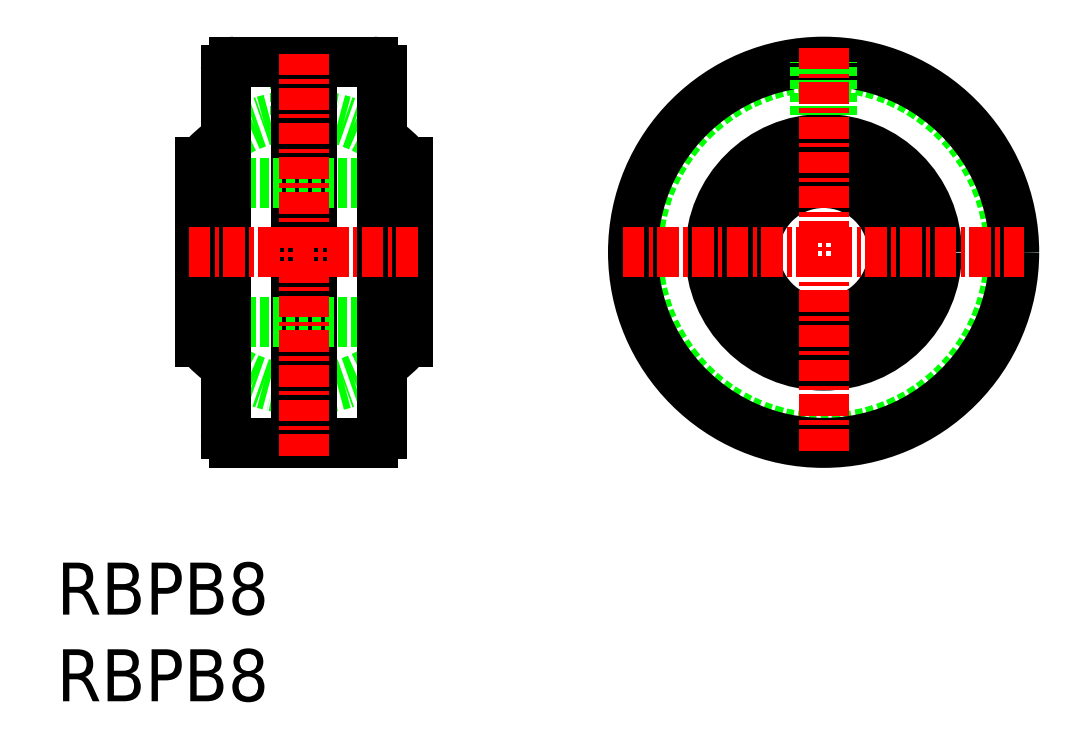
<metadata>
{"format":"dxf","ext":"dxf","renderer":"ezdxf+matplotlib","layout":"modelspace","background":"white","min_lineweight":24,"dpi":150}
</metadata>
<code>
0
SECTION
2
ENTITIES
0
TEXT
8
0
10
124.7
20
80.07
30
0
40
3
1
RBPB8
11
124.7
21
81.57
31
0
73
     2
0
TEXT
8
0
10
124.7
20
85.07
30
0
40
3
1
RBPB8
11
124.7
21
86.57
31
0
73
     2
0
CIRCLE
8
0
10
168.9
20
106
30
0
40
10.7
0
ARC
8
0
10
138.9
20
94.78
30
0
40
0.5
50
23.58
51
156.4
0
ARC
8
0
10
138.9
20
117.2
30
0
40
0.5
50
203.6
51
336.4
0
ARC
8
0
10
138.9
20
106
30
0
40
7.938
50
304.5
51
319.1
0
ARC
8
0
10
138.9
20
106
30
0
40
7.938
50
235.5
51
304.5
0
ARC
8
0
10
138.9
20
106
30
0
40
7.938
50
55.46
51
124.5
0
ARC
8
0
10
138.9
20
106
30
0
40
7.938
50
124.5
51
139.1
0
CIRCLE
8
0
10
168.9
20
106
30
0
40
11
0
CIRCLE
8
0
10
168.9
20
106
30
0
40
6.539
0
CIRCLE
8
0
10
168.9
20
106
30
0
40
5.197
0
CIRCLE
8
0
10
168.9
20
106
30
0
40
4.5
0
CIRCLE
8
0
10
168.9
20
106
30
0
40
4
0
ARC
8
0
10
142.9
20
95.48
30
0
40
0.5
50
270
51
0
0
ARC
8
0
10
134.9
20
95.48
30
0
40
0.5
50
180
51
270
0
ARC
8
0
10
142.9
20
116.5
30
0
40
0.5
50
0
51
90
0
ARC
8
0
10
134.9
20
116.5
30
0
40
0.5
50
90
51
180
0
ARC
8
0
10
138.9
20
106
30
0
40
7.938
50
220.9
51
235.5
0
ARC
8
0
10
138.9
20
106
30
0
40
7.938
50
40.9
51
55.46
0
LINE
8
0
10
138.4
20
113.9
30
0
11
138.4
21
117
31
0
0
LINE
8
0
10
139.4
20
113.9
30
0
11
139.4
21
117
31
0
0
LINE
8
0
10
139.4
20
117
30
0
11
139.4
21
94.98
31
0
0
LINE
8
0
10
138.5
20
117
30
0
11
138.5
21
94.98
31
0
0
LINE
8
0
10
139.4
20
94.98
30
0
11
142.9
21
94.98
31
0
0
LINE
8
0
10
139.4
20
117
30
0
11
142.9
21
117
31
0
0
LINE
8
0
10
144.4
20
110
30
0
11
144.4
21
102
31
0
0
LINE
8
0
10
133.4
20
110
30
0
11
133.4
21
102
31
0
0
LINE
8
0
10
144.4
20
102
30
0
11
144.9
21
101.5
31
0
0
LINE
8
0
10
144.4
20
110
30
0
11
144.9
21
110.5
31
0
0
LINE
8
0
10
133.4
20
102
30
0
11
132.9
21
101.5
31
0
0
LINE
8
0
10
133.4
20
110
30
0
11
132.9
21
110.5
31
0
0
LINE
8
0
10
134.9
20
117
30
0
11
138.5
21
117
31
0
0
LINE
8
0
10
134.9
20
94.98
30
0
11
138.5
21
94.98
31
0
0
LINE
8
0
10
133.4
20
110
30
0
11
144.4
21
110
31
0
0
LINE
8
0
10
133.4
20
102
30
0
11
144.4
21
102
31
0
0
LINE
8
0
10
169.4
20
113.9
30
0
11
169.4
21
117
31
0
0
LINE
8
0
10
168.4
20
113.9
30
0
11
168.4
21
117
31
0
0
LINE
8
0
10
144.9
20
100.8
30
0
11
144.9
21
111.2
31
0
0
LINE
8
0
10
132.9
20
100.8
30
0
11
132.9
21
111.2
31
0
0
LINE
8
0
10
143.4
20
95.48
30
0
11
143.4
21
116.5
31
0
0
LINE
8
0
10
134.4
20
95.48
30
0
11
134.4
21
116.5
31
0
0
LINE
8
CENTER
10
168.9
20
117.8
30
0
11
168.9
21
94.36
31
0
0
LINE
8
CENTER
10
157.3
20
106
30
0
11
180.5
21
106
31
0
0
LINE
8
CENTER
10
138.9
20
94.22
30
0
11
138.9
21
117.4
31
0
0
LINE
8
CENTER
10
132.3
20
106
30
0
11
145.5
21
106
31
0
0
ENDSEC
0
EOF

</code>
